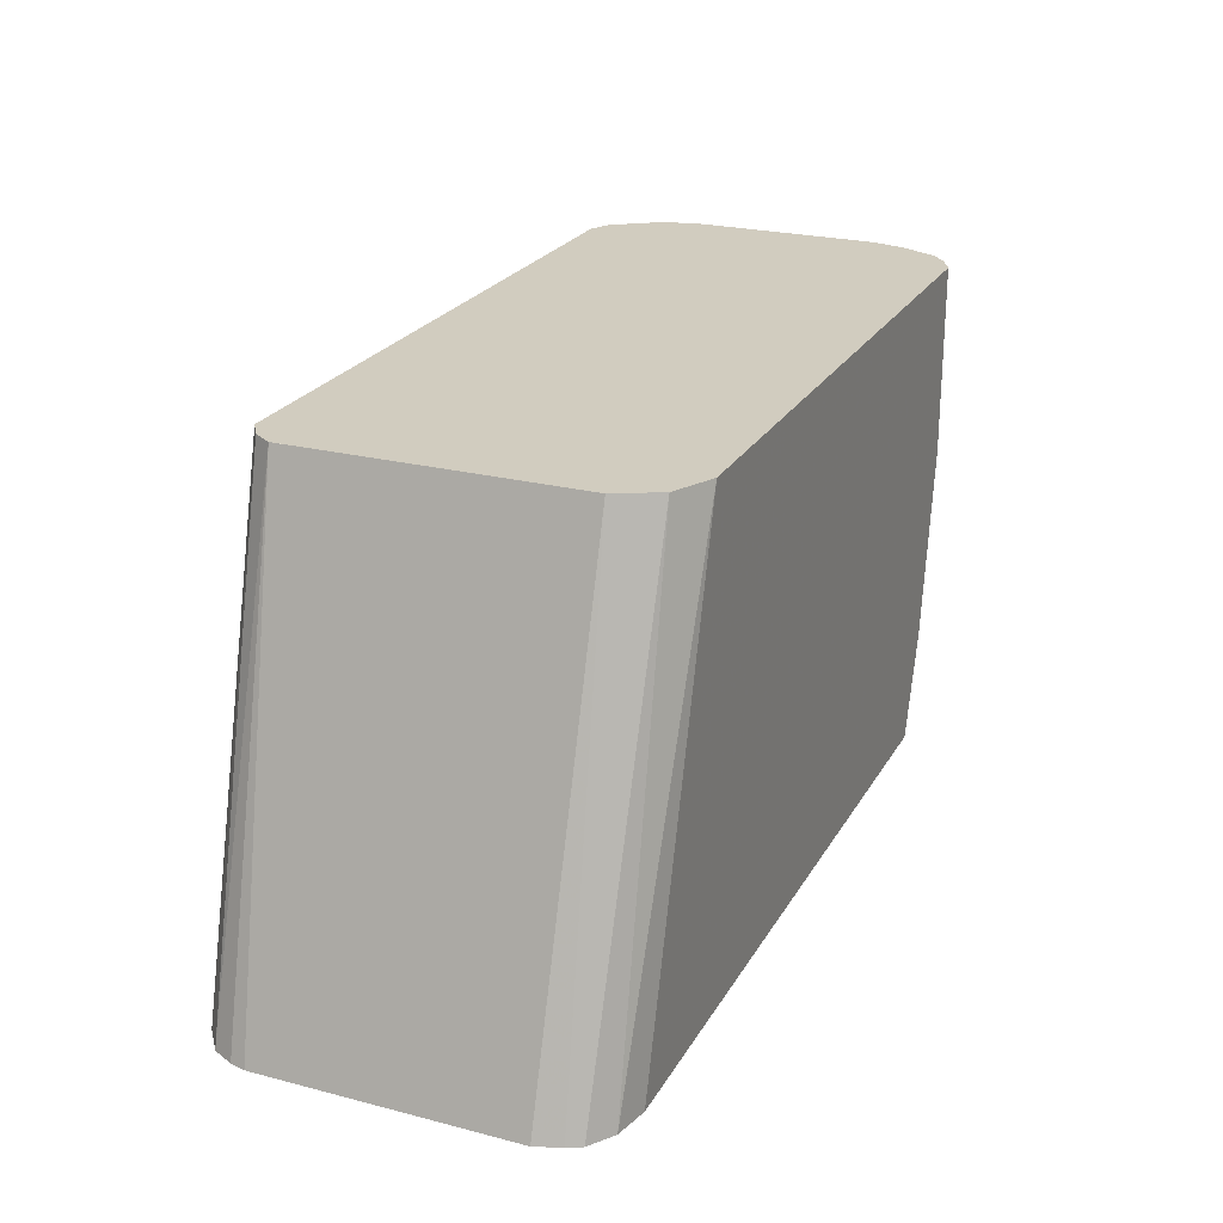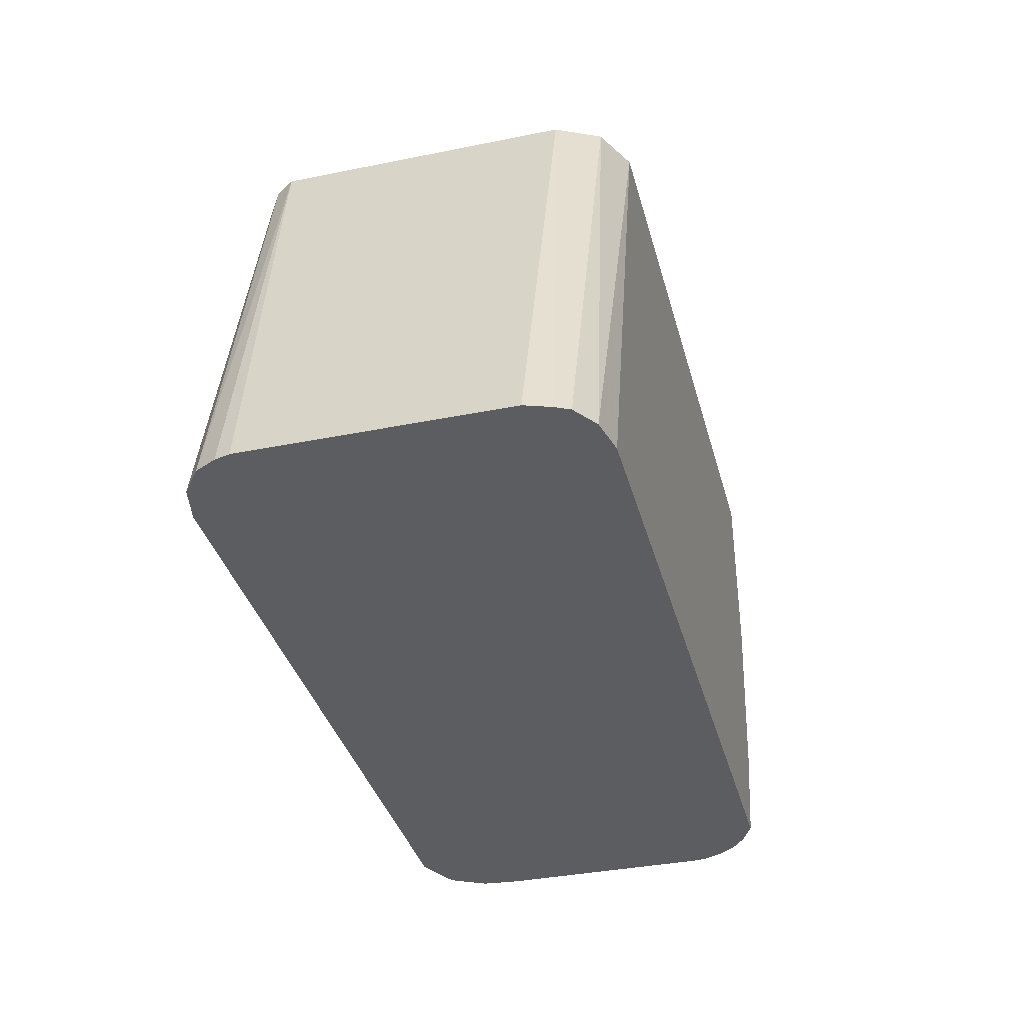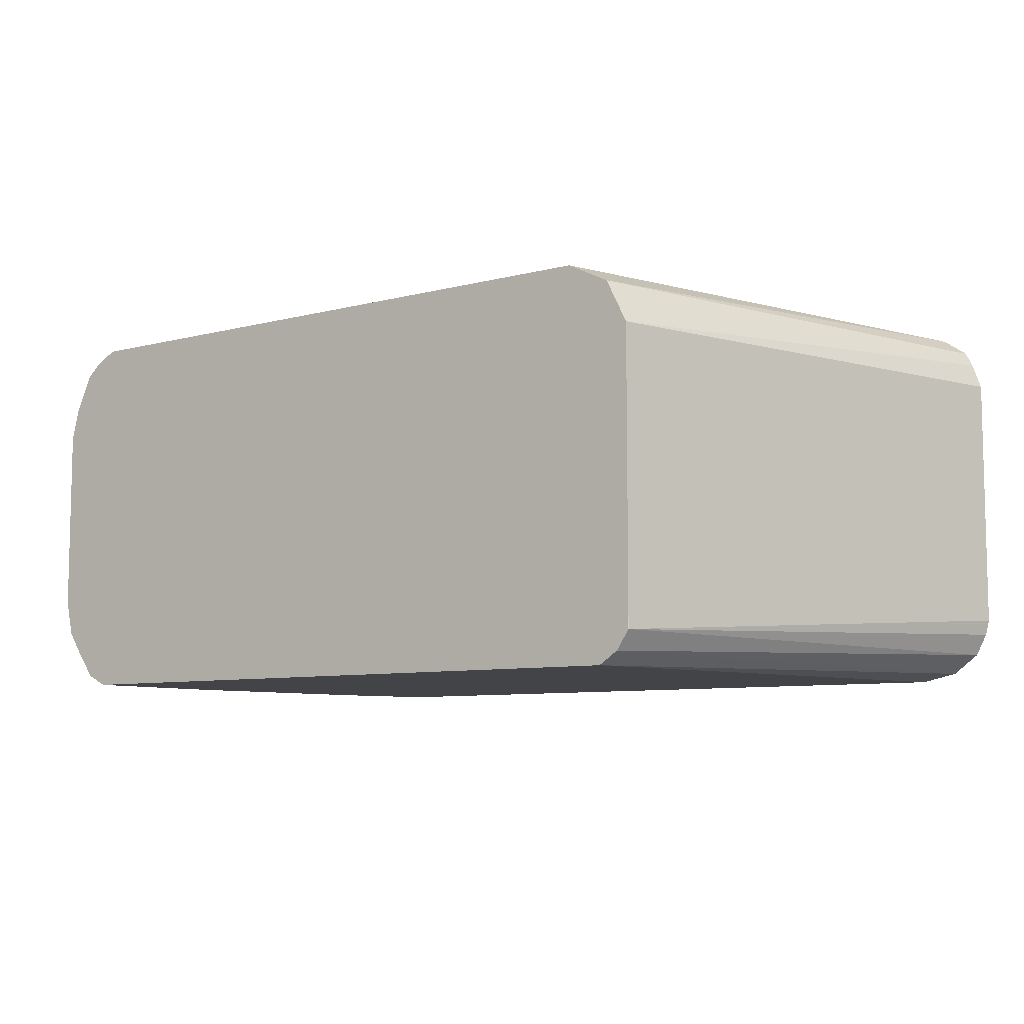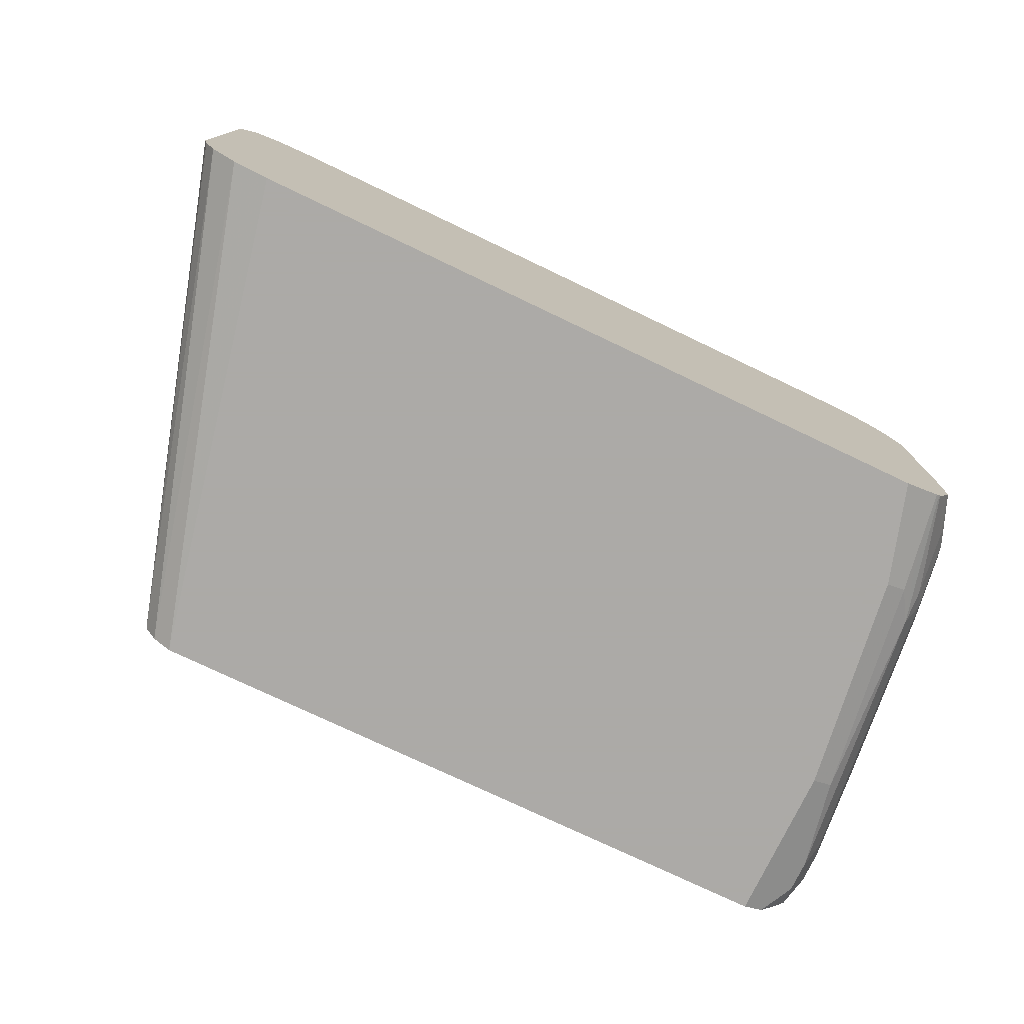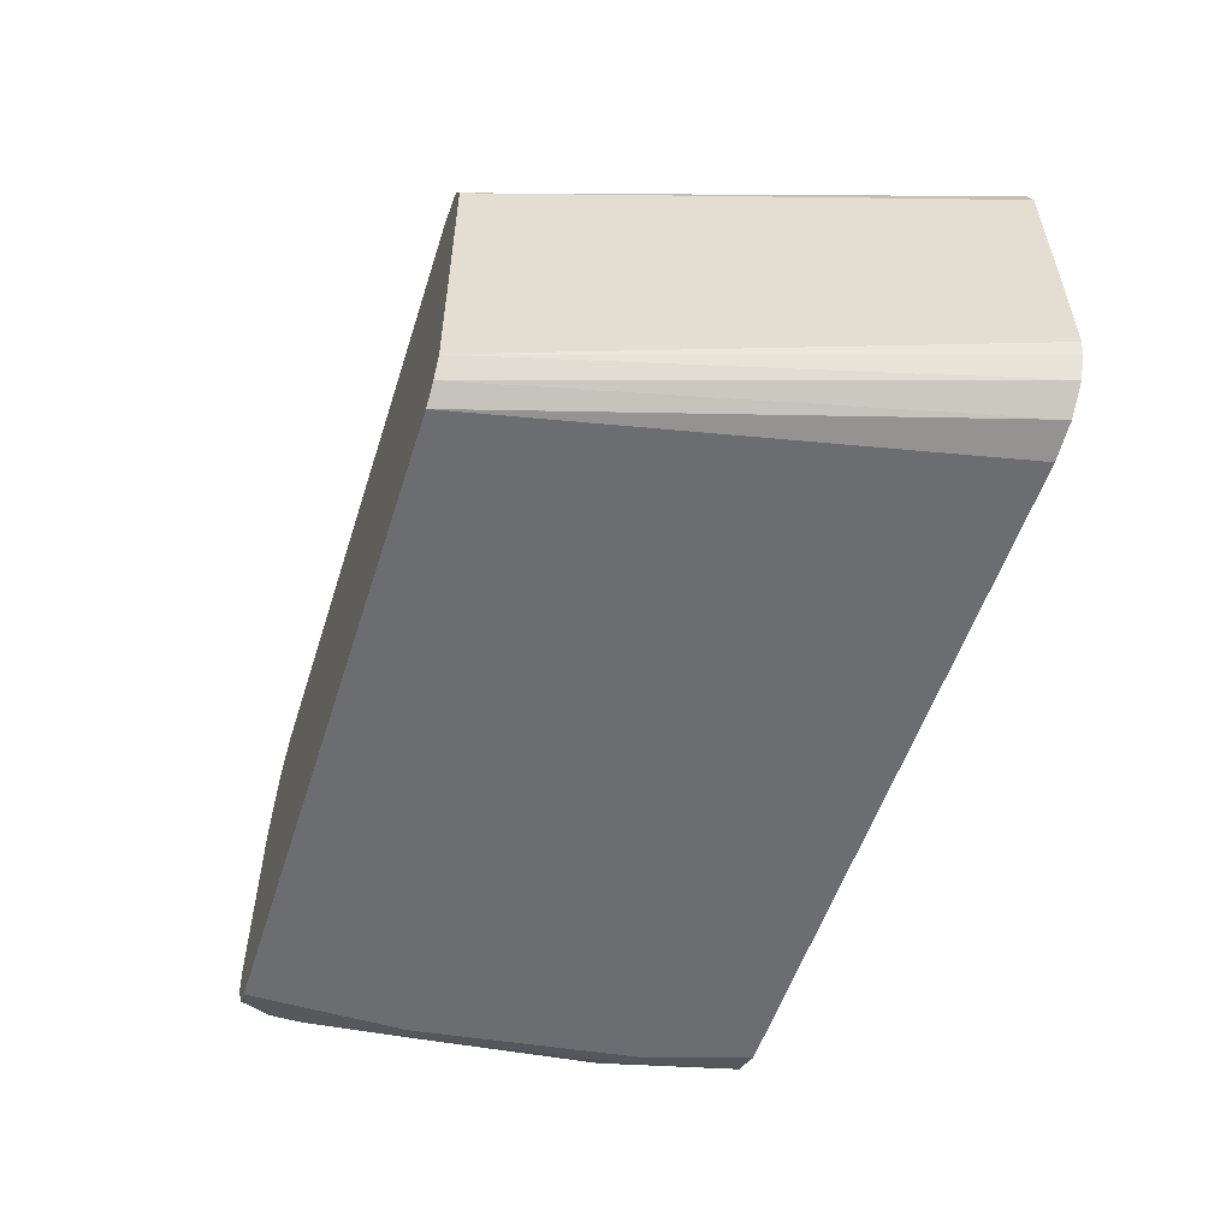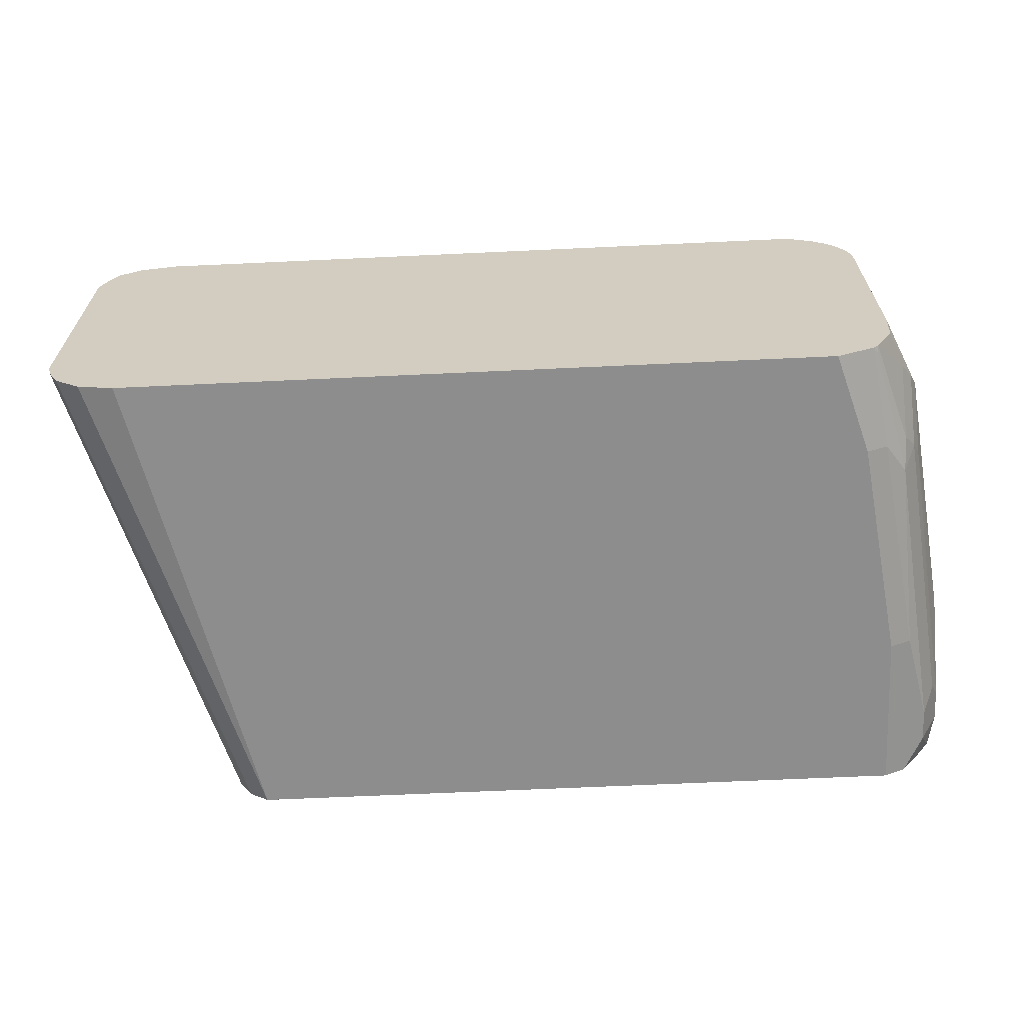
<metadata>
{"format":"obj","ext":"obj","renderer":"f3d","projection":"perspective","resolution":1024,"background":"white","views":[{"elev":23.8,"azim":-66.8,"up":"+Y"},{"elev":-36.6,"azim":-75.3,"up":"+Y"},{"elev":-7.8,"azim":-143.8,"up":"+Z"},{"elev":-76.0,"azim":-25.5,"up":"+Z"},{"elev":-54.0,"azim":-107.6,"up":"+Z"},{"elev":-64.7,"azim":2.7,"up":"+Z"}]}
</metadata>
<code>
v 0.978 0.04253 0.06378
v 0.978 0.04253 -0.06378
v 0.9727 0.04253 0.08504
v 0.978 0.02125 0.08504
v 0.978 0.02125 -0.08504
v 0.9727 0.04253 -0.08768
v 0.961 0.04253 0.1105
v 0.9638 0.02834 0.1134
v 0.978 -3.74e-06 0.08504
v 0.978 -3.74e-06 -0.08504
v 0.9638 0.02125 -0.1134
v 0.9621 0.0425 -0.1036
v 0.9621 0.04253 -0.1036
v 0.9496 0.04253 0.1205
v 0.9638 0.00706 0.1134
v 0.9709 -0.007099 0.0992
v 0.9496 -0.1984 0.0992
v 0.9567 -0.1913 0.08504
v 0.978 -0.06379 0.06378
v 0.978 -0.06379 -0.06378
v 0.9567 -0.1913 -0.08504
v 0.9514 -0.202 -0.09568
v 0.9727 -0.01065 -0.09568
v 0.9638 -3.74e-06 -0.1134
v 0.9496 0.0425 -0.1205
v 0.9496 0.04253 -0.1205
v 0.9354 0.04253 0.1276
v 0.9496 -0.09214 0.1205
v 0.9496 -0.2409 0.07794
v 0.9425 -0.1842 0.1134
v 0.9272 -0.281 0.1016
v 0.9567 -0.2339 0.06378
v 0.978 -0.08505 0.04251
v 0.978 -0.08505 -0.04251
v 0.9567 -0.2339 -0.06378
v 0.9514 -0.2445 -0.0744
v 0.9434 -0.2551 -0.08504
v 0.9434 -0.2126 -0.1063
v 0.9425 -0.1913 -0.1134
v 0.9496 -0.06379 -0.1205
v 0.9354 0.04253 -0.1276
v 0.9354 -0.08505 0.1276
v 0.5103 0.04253 0.1276
v 0.9284 -0.2197 0.1205
v 0.9308 -0.281 0.09433
v 0.9344 -0.281 0.08504
v 0.9213 -0.2693 0.1134
v 0.9205 -0.281 0.1101
v 0.978 -0.1063 0
v 0.9354 -0.281 0.08039
v 0.9354 -0.281 -0.06378
v 0.9337 -0.281 -0.08504
v 0.9331 -0.281 -0.08968
v 0.9291 -0.281 -0.09765
v 0.9215 -0.281 -0.1118
v 0.9213 -0.2764 -0.1134
v 0.9301 -0.2232 -0.1169
v 0.9284 -0.2126 -0.1205
v 0.9354 -0.06379 -0.1276
v 0.5103 0.04253 -0.1276
v 0.9142 -0.2126 0.1276
v 0.4819 0.04253 0.1134
v 0.3967 -0.281 0.1222
v 0.4206 -0.281 0.1276
v 0.9071 -0.281 0.1205
v 0.9095 -0.281 0.1193
v 0.8929 -0.281 0.1276
v 0.9182 -0.281 -0.1149
v 0.9071 -0.281 -0.1205
v 0.9142 -0.2126 -0.1276
v 0.4891 0.0425 -0.1276
v 0.489 0.04253 -0.1275
v 0.4678 0.04253 0.08504
v 0.3804 -0.281 0.1109
v 0.8929 -0.281 -0.1276
v 0.4206 -0.281 -0.1276
v 0.3967 -0.281 -0.1222
v 0.4763 0.04253 -0.1191
v 0.4678 0.04253 -0.08504
v 0.3698 -0.281 0.08504
v 0.3758 -0.281 0.1016
v 0.3796 -0.281 -0.1094
v 0.4678 0.0425 -0.1063
v 0.4678 0.04253 -0.1063
v 0.3698 -0.281 -0.08504
v 0.3723 -0.281 -0.0951
f 32 35 49
f 31 46 45
f 31 50 46
f 37 54 55
f 31 52 51
f 32 49 33
f 31 53 52
f 31 51 50
f 32 46 50
f 37 53 54
f 32 51 35
f 34 49 35
f 35 51 36
f 36 51 52
f 36 52 53
f 36 53 37
f 31 54 53
f 32 50 51
f 31 55 54
f 31 44 47
f 31 69 68
f 37 55 38
f 30 44 31
f 31 47 48
f 31 48 66
f 31 66 65
f 31 65 67
f 31 67 64
f 31 64 63
f 31 68 55
f 31 63 74
f 31 81 80
f 31 80 85
f 31 85 86
f 31 86 82
f 31 82 77
f 31 77 76
f 31 76 75
f 31 75 69
f 31 74 81
f 38 55 39
f 82 86 83
f 39 56 57
f 60 71 72
f 62 73 74
f 62 74 63
f 71 76 77
f 71 77 72
f 72 77 78
f 73 79 85
f 73 85 80
f 73 80 81
f 73 81 74
f 77 82 78
f 78 83 84
f 78 82 83
f 79 84 83
f 79 83 85
f 83 86 85
f 29 46 32
f 58 75 70
f 58 69 75
f 58 68 69
f 57 68 58
f 39 57 58
f 39 58 40
f 40 58 70
f 40 70 59
f 41 59 70
f 41 70 75
f 41 75 76
f 41 76 71
f 39 55 56
f 41 71 60
f 43 63 64
f 44 65 66
f 44 66 47
f 44 61 67
f 44 67 65
f 47 66 48
f 55 68 56
f 56 68 57
f 43 62 63
f 29 45 46
f 28 42 61
f 28 44 30
f 1 34 20
f 1 20 10
f 1 10 5
f 1 5 2
f 2 5 6
f 3 7 8
f 3 8 4
f 4 8 15
f 4 15 9
f 5 10 24
f 5 24 11
f 5 11 6
f 6 11 12
f 6 12 13
f 7 14 8
f 8 14 27
f 8 27 42
f 1 49 34
f 1 33 49
f 1 19 33
f 1 9 19
f 29 31 45
f 1 2 6
f 1 6 13
f 1 13 26
f 1 26 41
f 1 41 60
f 1 60 72
f 1 72 78
f 8 42 28
f 1 78 84
f 1 79 73
f 1 73 62
f 1 62 43
f 1 43 27
f 1 27 14
f 1 7 3
f 1 3 4
f 1 4 9
f 1 84 79
f 8 28 15
f 1 14 7
f 9 16 17
f 19 32 33
f 20 34 35
f 20 35 21
f 21 35 22
f 22 35 36
f 22 36 37
f 22 37 38
f 22 38 39
f 22 39 23
f 24 39 40
f 25 41 26
f 27 43 64
f 27 64 67
f 27 67 61
f 27 61 42
f 28 61 44
f 9 15 16
f 18 29 32
f 18 32 19
f 23 39 24
f 17 30 31
f 9 17 18
f 9 18 19
f 17 31 29
f 10 20 21
f 10 21 22
f 10 23 24
f 11 24 40
f 11 40 59
f 11 59 41
f 10 22 23
f 11 25 12
f 12 25 26
f 12 26 13
f 15 28 16
f 17 28 30
f 17 29 18
f 11 41 25
f 16 28 17

</code>
